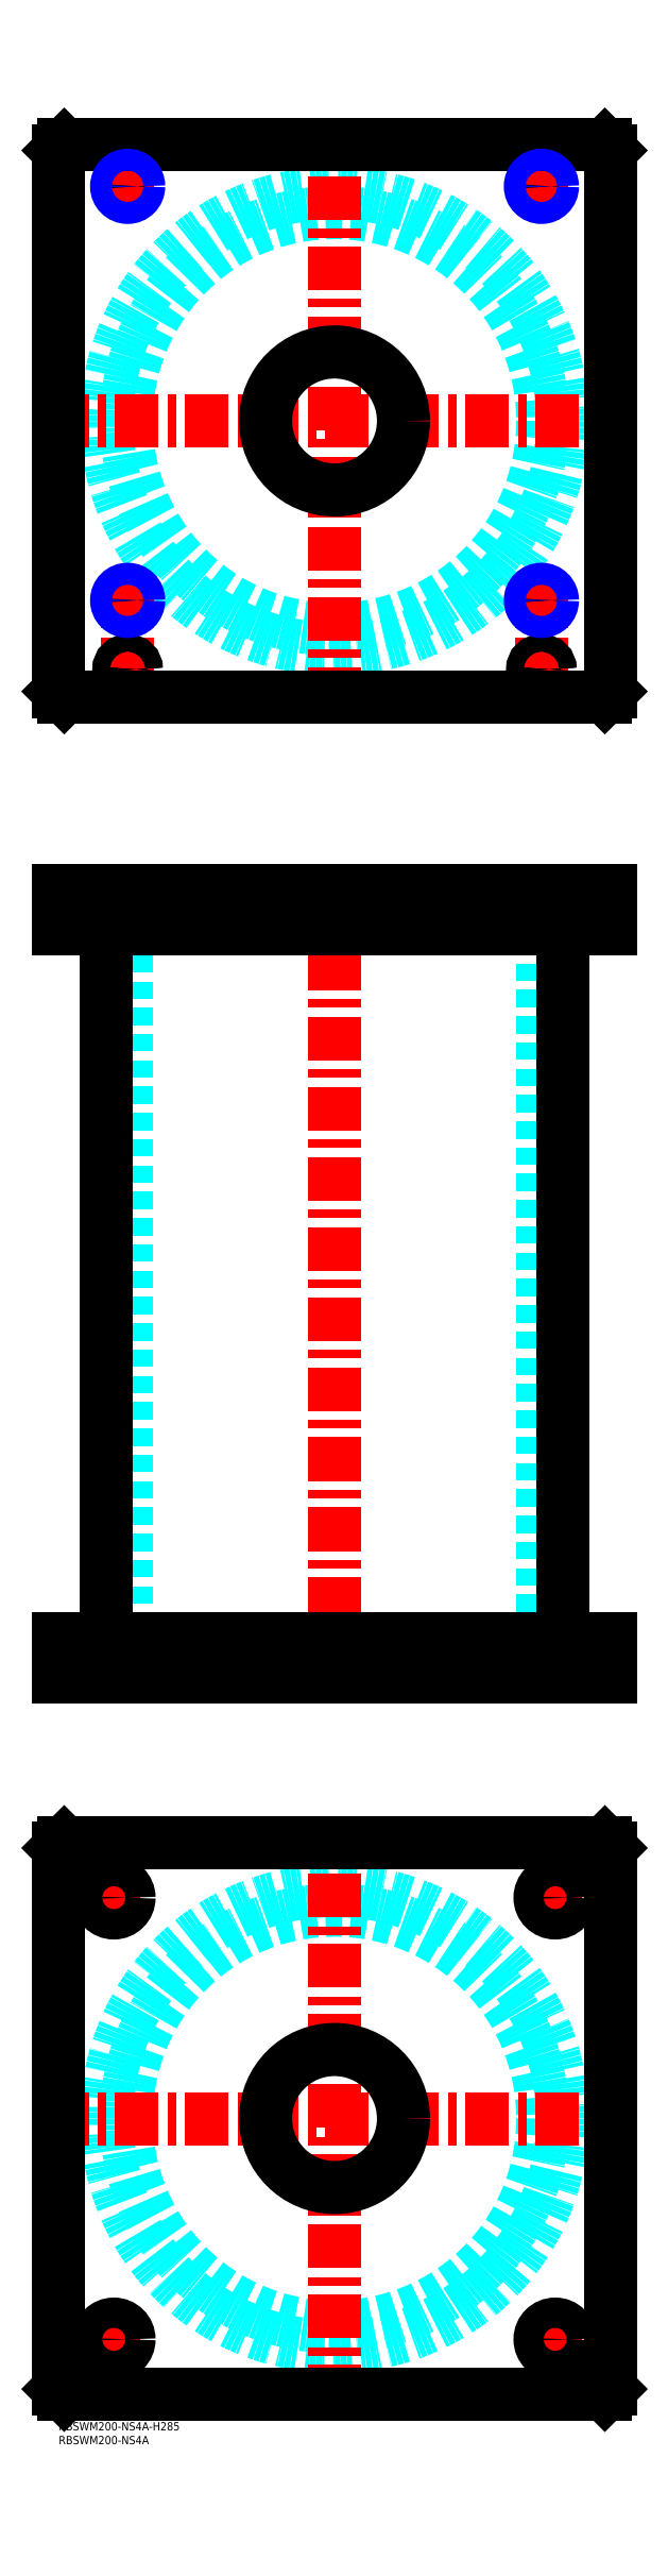
<metadata>
{"format":"dxf","ext":"dxf","renderer":"ezdxf+matplotlib","layout":"modelspace","background":"white","min_lineweight":24,"dpi":150}
</metadata>
<code>
0
SECTION
2
ENTITIES
0
TEXT
8
MSM_PART_NUMBER
10
0
20
-8
30
0
40
3
1
RBSWM200-NS4A
0
TEXT
8
MSM_PART_NUMBER
10
0
20
-3
30
0
40
3
1
RBSWM200-NS4A-H285
0
CIRCLE
8
MSM_DASHED
10
100
20
110
30
0
40
75.5
0
CIRCLE
8
MSM_DASHED
10
100
20
110
30
0
40
82.6
0
LINE
8
MSM_CENTER
10
-5
20
110
30
0
11
205
21
110
31
0
0
LINE
8
MSM_CENTER
10
100
20
5
30
0
11
100
21
215
31
0
0
LINE
8
MSM_CENTER
10
13.5
20
30
30
0
11
26.5
21
30
31
0
0
LINE
8
MSM_CENTER
10
20
20
23.5
30
0
11
20
21
36.5
31
0
0
LINE
8
MSM_CENTER
10
13.5
20
190
30
0
11
26.5
21
190
31
0
0
LINE
8
MSM_CENTER
10
20
20
183.5
30
0
11
20
21
196.5
31
0
0
LINE
8
MSM_CENTER
10
173.5
20
190
30
0
11
186.5
21
190
31
0
0
LINE
8
MSM_CENTER
10
180
20
183.5
30
0
11
180
21
196.5
31
0
0
LINE
8
MSM_CENTER
10
173.5
20
30
30
0
11
186.5
21
30
31
0
0
LINE
8
MSM_CENTER
10
180
20
23.5
30
0
11
180
21
36.5
31
0
0
LINE
8
MSM_CONTINUOUS
10
198
20
210
30
0
11
200
21
208
31
0
0
LINE
8
MSM_CONTINUOUS
10
2
20
210
30
0
11
198
21
210
31
0
0
CIRCLE
8
MSM_CONTINUOUS
10
100
20
110
30
0
40
25
0
CIRCLE
8
MSM_CONTINUOUS
10
20
20
30
30
0
40
5.5
0
CIRCLE
8
MSM_CONTINUOUS
10
20
20
190
30
0
40
5.5
0
CIRCLE
8
MSM_CONTINUOUS
10
180
20
190
30
0
40
5.5
0
CIRCLE
8
MSM_CONTINUOUS
10
180
20
30
30
0
40
5.5
0
LINE
8
MSM_CONTINUOUS
10
2
20
10
30
0
11
0
21
12
31
0
0
LINE
8
MSM_CONTINUOUS
10
198
20
10
30
0
11
2
21
10
31
0
0
LINE
8
MSM_CONTINUOUS
10
200
20
12
30
0
11
198
21
10
31
0
0
LINE
8
MSM_CONTINUOUS
10
200
20
208
30
0
11
200
21
12
31
0
0
LINE
8
MSM_CONTINUOUS
10
0
20
208
30
0
11
2
21
210
31
0
0
LINE
8
MSM_CONTINUOUS
10
0
20
12
30
0
11
0
21
208
31
0
0
LINE
8
MSM_DASHED
10
75
20
284
30
0
11
75
21
270
31
0
0
LINE
8
MSM_DASHED
10
125
20
270
30
0
11
125
21
284
31
0
0
LINE
8
MSM_DASHED
10
75
20
555
30
0
11
75
21
541
31
0
0
LINE
8
MSM_DASHED
10
125
20
541
30
0
11
125
21
555
31
0
0
LINE
8
MSM_DASHED
10
21.68
20
554.3
30
0
11
21.68
21
541.7
31
0
0
LINE
8
MSM_DASHED
10
28.32
20
541.7
30
0
11
28.32
21
554.3
31
0
0
LINE
8
MSM_DASHED
10
171.7
20
554.3
30
0
11
171.7
21
541.7
31
0
0
LINE
8
MSM_DASHED
10
178.3
20
541.7
30
0
11
178.3
21
554.3
31
0
0
LINE
8
MSM_DASHED
10
178.3
20
554.3
30
0
11
179
21
555
31
0
0
LINE
8
MSM_DASHED
10
171
20
555
30
0
11
171.7
21
554.3
31
0
0
LINE
8
MSM_DASHED
10
178.3
20
554.3
30
0
11
171.7
21
554.3
31
0
0
LINE
8
MSM_DASHED
10
21.68
20
541.7
30
0
11
21
21
541
31
0
0
LINE
8
MSM_DASHED
10
29
20
541
30
0
11
28.32
21
541.7
31
0
0
LINE
8
MSM_DASHED
10
28.32
20
541.7
30
0
11
21.68
21
541.7
31
0
0
LINE
8
MSM_DASHED
10
171.7
20
541.7
30
0
11
171
21
541
31
0
0
LINE
8
MSM_DASHED
10
179
20
541
30
0
11
178.3
21
541.7
31
0
0
LINE
8
MSM_DASHED
10
178.3
20
541.7
30
0
11
171.7
21
541.7
31
0
0
LINE
8
MSM_DASHED
10
28.32
20
554.3
30
0
11
29
21
555
31
0
0
LINE
8
MSM_DASHED
10
21
20
555
30
0
11
21.68
21
554.3
31
0
0
LINE
8
MSM_DASHED
10
28.32
20
554.3
30
0
11
21.68
21
554.3
31
0
0
LINE
8
MSM_DASHED
10
24.5
20
541
30
0
11
24.5
21
284
31
0
0
LINE
8
MSM_DASHED
10
175.5
20
284
30
0
11
175.5
21
541
31
0
0
LINE
8
MSM_DASHED
10
185.5
20
270
30
0
11
185.5
21
284
31
0
0
LINE
8
MSM_DASHED
10
174.5
20
284
30
0
11
174.5
21
270
31
0
0
LINE
8
MSM_DASHED
10
25.5
20
270
30
0
11
25.5
21
284
31
0
0
LINE
8
MSM_DASHED
10
14.5
20
284
30
0
11
14.5
21
270
31
0
0
LINE
8
MSM_DASHED
10
172.5
20
543
30
0
11
172.5
21
541
31
0
0
LINE
8
MSM_DASHED
10
177.5
20
541
30
0
11
177.5
21
543
31
0
0
LINE
8
MSM_DASHED
10
22.5
20
543
30
0
11
22.5
21
541
31
0
0
LINE
8
MSM_DASHED
10
27.5
20
541
30
0
11
27.5
21
543
31
0
0
LINE
8
MSM_DASHED
10
172
20
554.8
30
0
11
172
21
543
31
0
0
LINE
8
MSM_DASHED
10
178
20
543
30
0
11
178
21
554.8
31
0
0
LINE
8
MSM_DASHED
10
178
20
543
30
0
11
172
21
543
31
0
0
LINE
8
MSM_DASHED
10
22
20
554.8
30
0
11
22
21
543
31
0
0
LINE
8
MSM_DASHED
10
28
20
543
30
0
11
28
21
554.8
31
0
0
LINE
8
MSM_DASHED
10
28
20
543
30
0
11
22
21
543
31
0
0
LINE
8
MSM_DASHED
10
28
20
554.8
30
0
11
28.2
21
555
31
0
0
LINE
8
MSM_DASHED
10
21.8
20
555
30
0
11
22
21
554.8
31
0
0
LINE
8
MSM_DASHED
10
28
20
554.8
30
0
11
22
21
554.8
31
0
0
LINE
8
MSM_DASHED
10
178
20
554.8
30
0
11
178.2
21
555
31
0
0
LINE
8
MSM_DASHED
10
171.8
20
555
30
0
11
172
21
554.8
31
0
0
LINE
8
MSM_DASHED
10
178
20
554.8
30
0
11
172
21
554.8
31
0
0
LINE
8
MSM_DASHED
10
29
20
555
30
0
11
29
21
541
31
0
0
LINE
8
MSM_DASHED
10
21
20
555
30
0
11
21
21
541
31
0
0
LINE
8
MSM_DASHED
10
179
20
555
30
0
11
179
21
541
31
0
0
LINE
8
MSM_DASHED
10
171
20
555
30
0
11
171
21
541
31
0
0
LINE
8
MSM_CENTER
10
20
20
285
30
0
11
20
21
269
31
0
0
LINE
8
MSM_CENTER
10
180
20
285
30
0
11
180
21
269
31
0
0
LINE
8
MSM_CENTER
10
25
20
556
30
0
11
25
21
540
31
0
0
LINE
8
MSM_CENTER
10
175
20
556
30
0
11
175
21
540
31
0
0
LINE
8
MSM_CENTER
10
100
20
560
30
0
11
100
21
265
31
0
0
LINE
8
MSM_CONTINUOUS
10
17.4
20
541
30
0
11
17.4
21
284
31
0
0
LINE
8
MSM_CONTINUOUS
10
182.6
20
284
30
0
11
182.6
21
541
31
0
0
LINE
8
MSM_CONTINUOUS
10
0
20
555
30
0
11
0
21
541
31
0
0
LINE
8
MSM_CONTINUOUS
10
0
20
541
30
0
11
200
21
541
31
0
0
LINE
8
MSM_CONTINUOUS
10
0
20
555
30
0
11
200
21
555
31
0
0
LINE
8
MSM_CONTINUOUS
10
200
20
555
30
0
11
200
21
541
31
0
0
LINE
8
MSM_CONTINUOUS
10
198
20
555
30
0
11
198
21
541
31
0
0
LINE
8
MSM_CONTINUOUS
10
2
20
555
30
0
11
2
21
541
31
0
0
LINE
8
MSM_CONTINUOUS
10
7.11e-14
20
270
30
0
11
7.11e-14
21
284
31
0
0
LINE
8
MSM_CONTINUOUS
10
2
20
270
30
0
11
2
21
284
31
0
0
LINE
8
MSM_CONTINUOUS
10
7.11e-14
20
284
30
0
11
200
21
284
31
0
0
LINE
8
MSM_CONTINUOUS
10
198
20
270
30
0
11
198
21
284
31
0
0
LINE
8
MSM_CONTINUOUS
10
7.11e-14
20
270
30
0
11
200
21
270
31
0
0
LINE
8
MSM_CONTINUOUS
10
200
20
270
30
0
11
200
21
284
31
0
0
CIRCLE
8
MSM_DASHED
10
100
20
725
30
0
40
82.6
0
CIRCLE
8
MSM_DASHED
10
100
20
725
30
0
40
75.5
0
LINE
8
MSM_CENTER
10
-5
20
725
30
0
11
205
21
725
31
0
0
LINE
8
MSM_CENTER
10
100
20
620
30
0
11
100
21
830
31
0
0
LINE
8
MSM_CENTER
10
20
20
660
30
0
11
30
21
660
31
0
0
LINE
8
MSM_CENTER
10
25
20
630.8
30
0
11
25
21
665
31
0
0
LINE
8
MSM_CENTER
10
170
20
810
30
0
11
180
21
810
31
0
0
LINE
8
MSM_CENTER
10
175
20
805
30
0
11
175
21
815
31
0
0
LINE
8
MSM_CENTER
10
170
20
660
30
0
11
180
21
660
31
0
0
LINE
8
MSM_CENTER
10
175
20
630.8
30
0
11
175
21
665
31
0
0
LINE
8
MSM_CENTER
10
20.8
20
635
30
0
11
29.2
21
635
31
0
0
LINE
8
MSM_CENTER
10
20
20
810
30
0
11
30
21
810
31
0
0
LINE
8
MSM_CENTER
10
25
20
805
30
0
11
25
21
815
31
0
0
LINE
8
MSM_CENTER
10
170.8
20
635
30
0
11
179.2
21
635
31
0
0
CIRCLE
8
MSM_CONTINUOUS
10
25
20
635
30
0
40
2.5
0
CIRCLE
8
MSM_CONTINUOUS
10
175
20
635
30
0
40
2.5
0
CIRCLE
8
MSM_CONTINUOUS
10
25
20
660
30
0
40
3.324
0
CIRCLE
8
MSM_CONTINUOUS
10
175
20
810
30
0
40
3.324
0
LINE
8
MSM_CONTINUOUS
10
200
20
627
30
0
11
200
21
823
31
0
0
LINE
8
MSM_CONTINUOUS
10
2
20
625
30
0
11
198
21
625
31
0
0
LINE
8
MSM_CONTINUOUS
10
198
20
825
30
0
11
2
21
825
31
0
0
LINE
8
MSM_CONTINUOUS
10
200
20
823
30
0
11
198
21
825
31
0
0
LINE
8
MSM_CONTINUOUS
10
-7.11e-14
20
627
30
0
11
2
21
625
31
0
0
LINE
8
MSM_CONTINUOUS
10
2
20
825
30
0
11
-7.11e-14
21
823
31
0
0
CIRCLE
8
MSM_CONTINUOUS
10
100
20
725
30
0
40
25
0
LINE
8
MSM_CONTINUOUS
10
-7.11e-14
20
823
30
0
11
-7.11e-14
21
627
31
0
0
LINE
8
MSM_CONTINUOUS
10
198
20
625
30
0
11
200
21
627
31
0
0
CIRCLE
8
MSM_CONTINUOUS
10
175
20
660
30
0
40
3.324
0
CIRCLE
8
MSM_CONTINUOUS
10
25
20
635
30
0
40
3
0
CIRCLE
8
MSM_CONTINUOUS
10
25
20
635
30
0
40
3.2
0
CIRCLE
8
MSM_CONTINUOUS
10
25
20
810
30
0
40
3.324
0
CIRCLE
8
MSM_CONTINUOUS
10
175
20
635
30
0
40
3
0
CIRCLE
8
MSM_CONTINUOUS
10
175
20
635
30
0
40
3.2
0
CIRCLE
8
MSM_NARROW
10
175
20
810
30
0
40
4
0
CIRCLE
8
MSM_NARROW
10
25
20
660
30
0
40
4
0
CIRCLE
8
MSM_NARROW
10
175
20
660
30
0
40
4
0
CIRCLE
8
MSM_NARROW
10
25
20
810
30
0
40
4
0
ENDSEC
0
EOF

</code>
